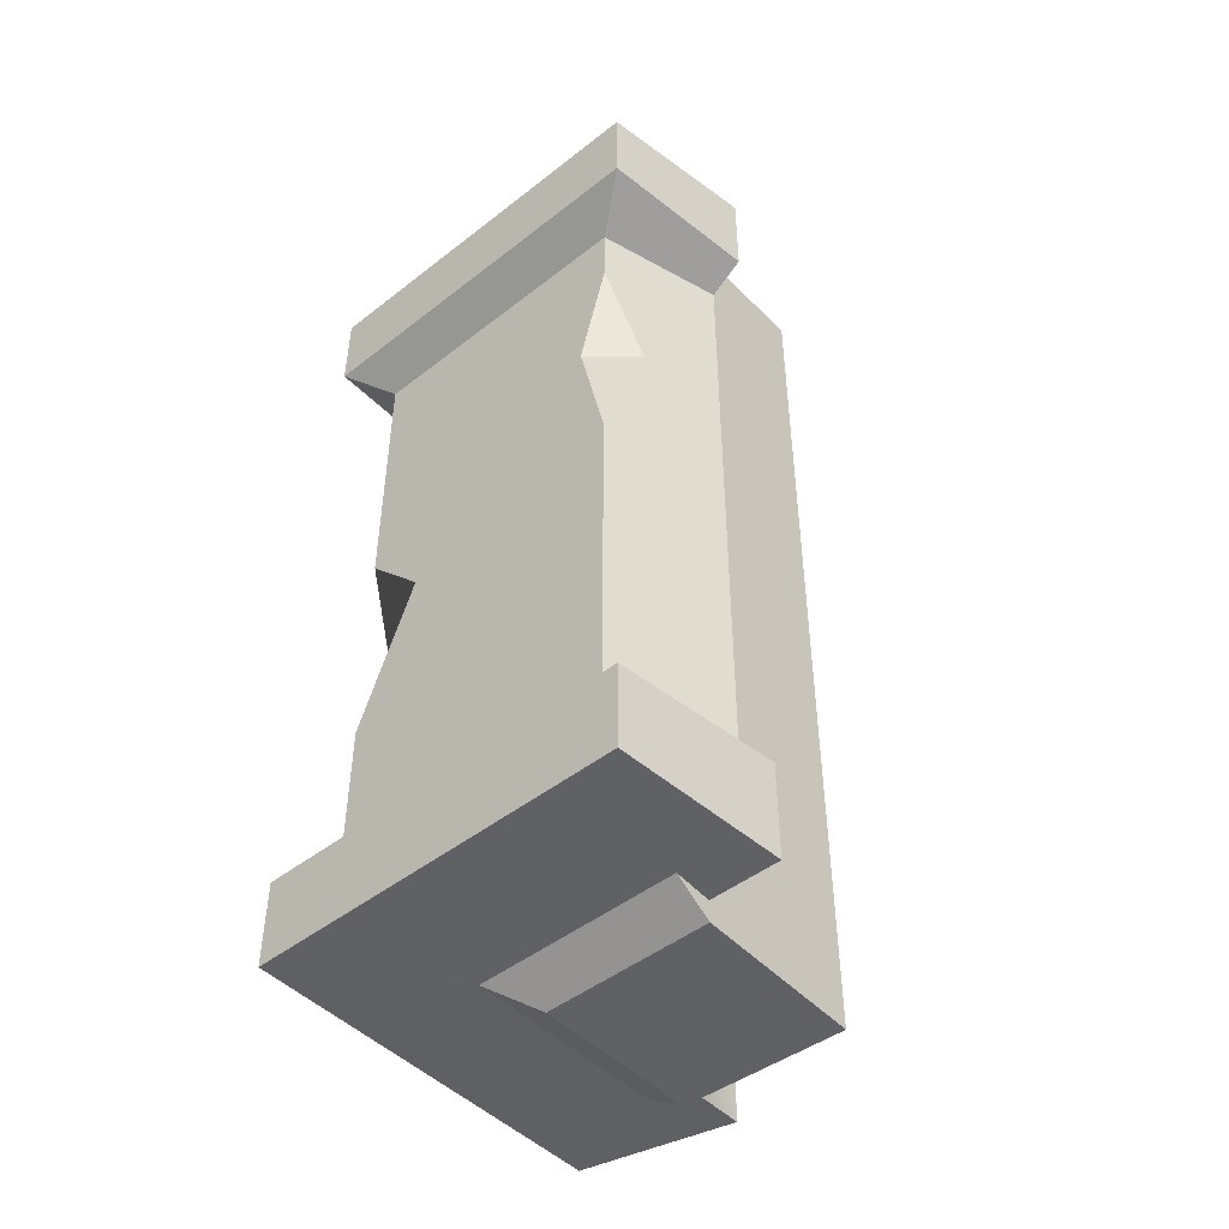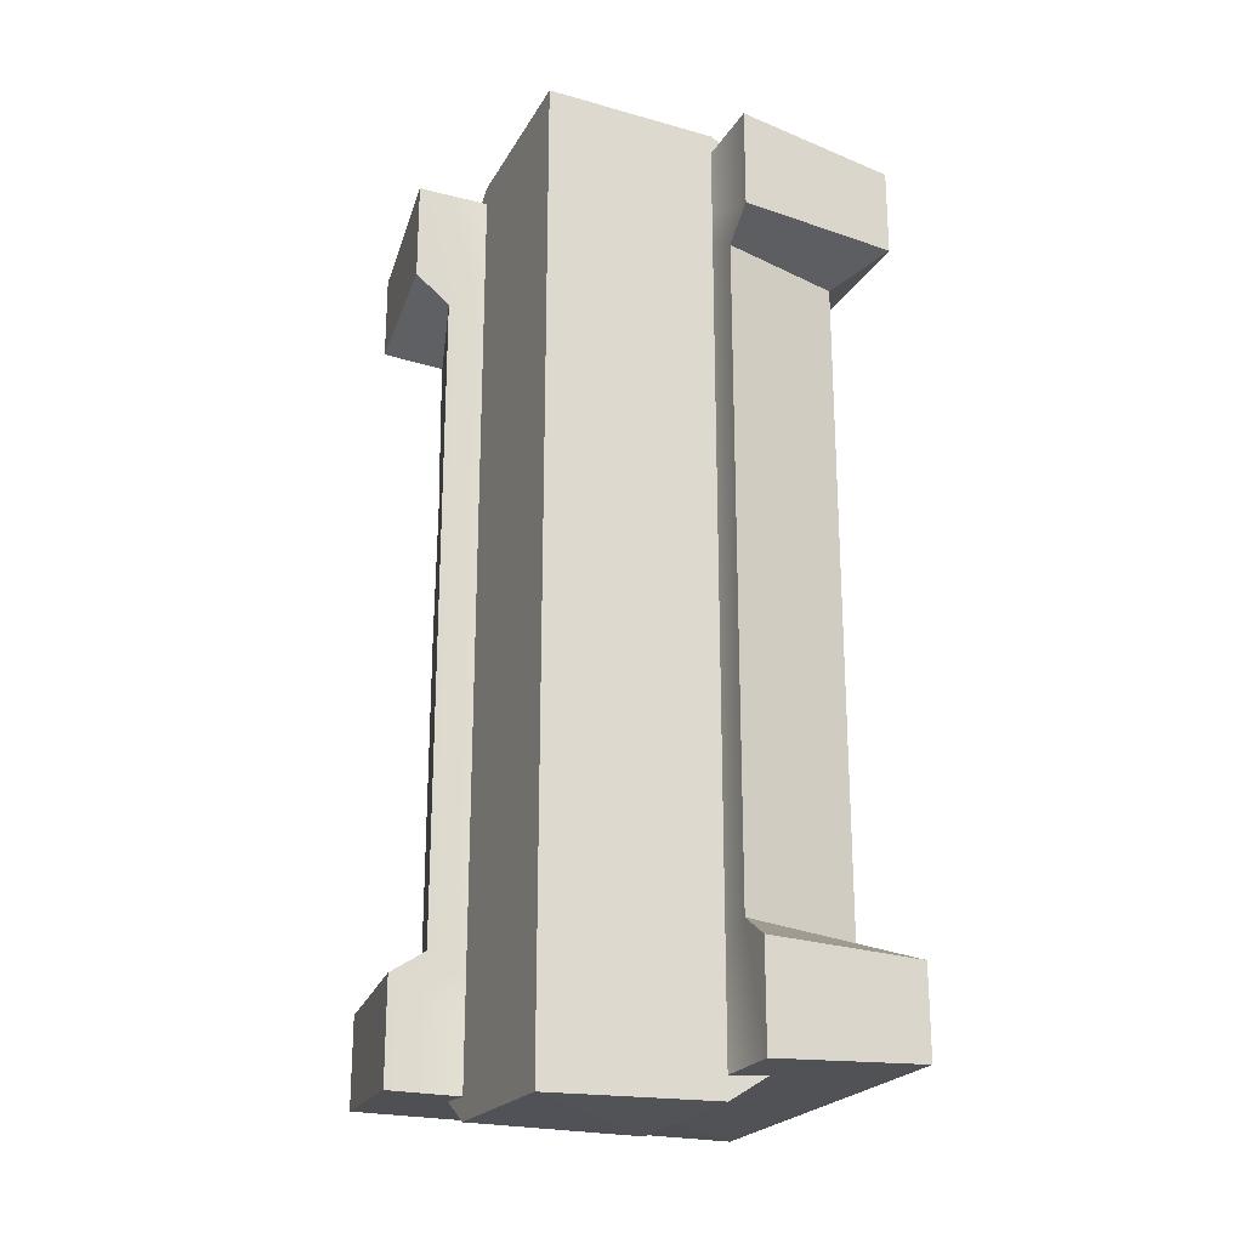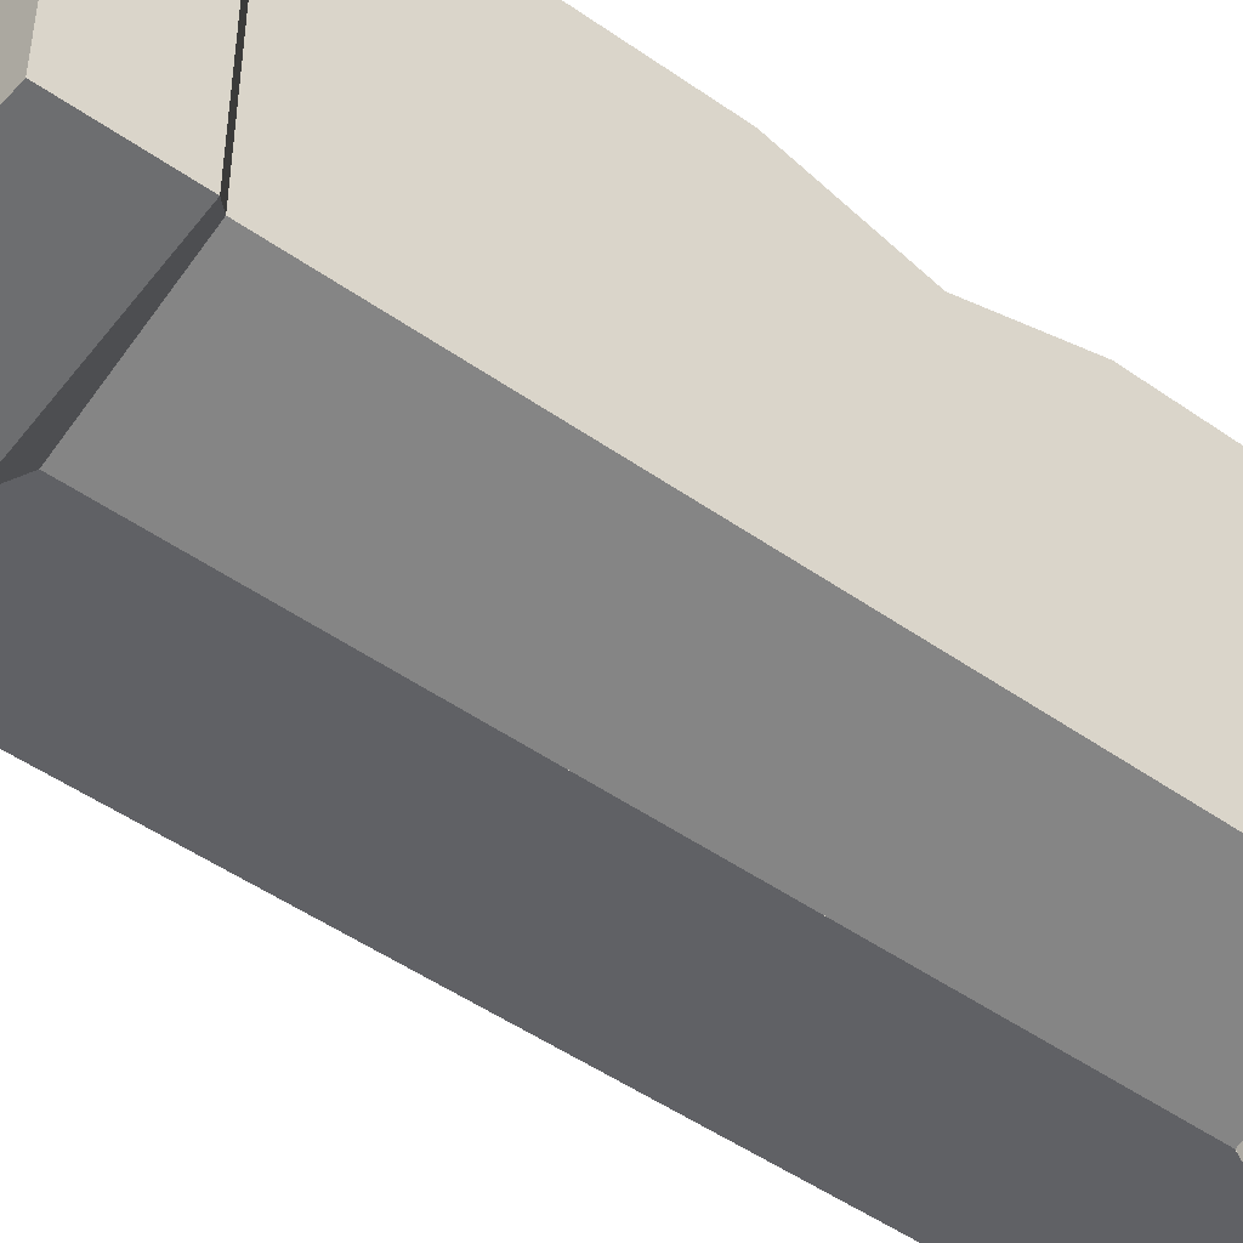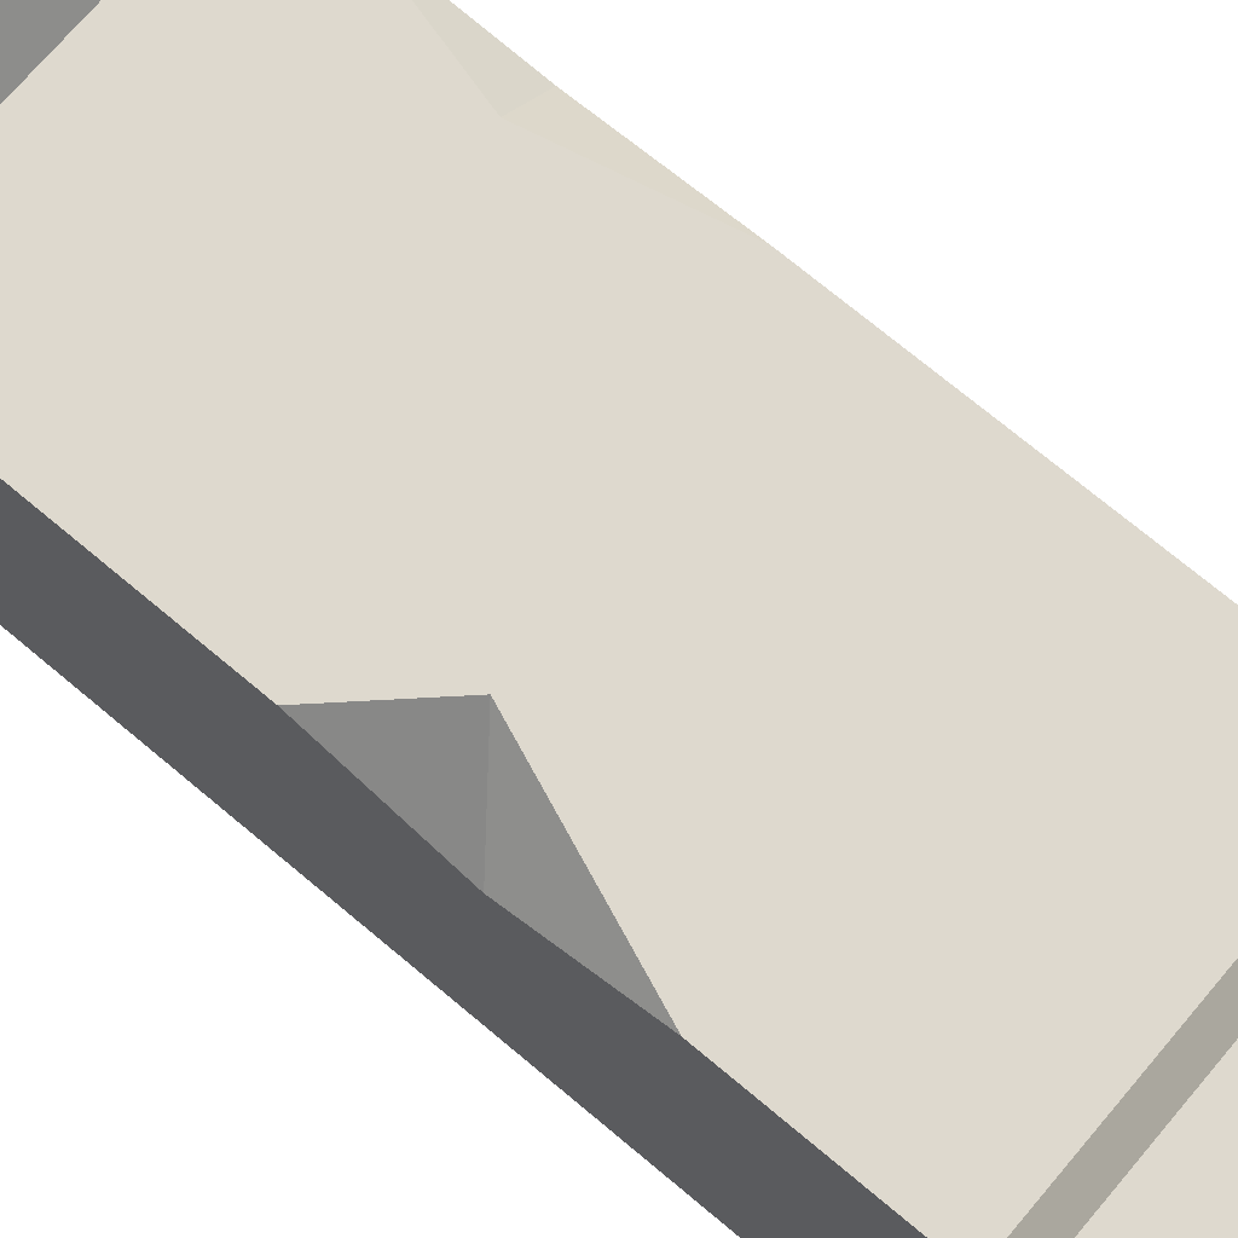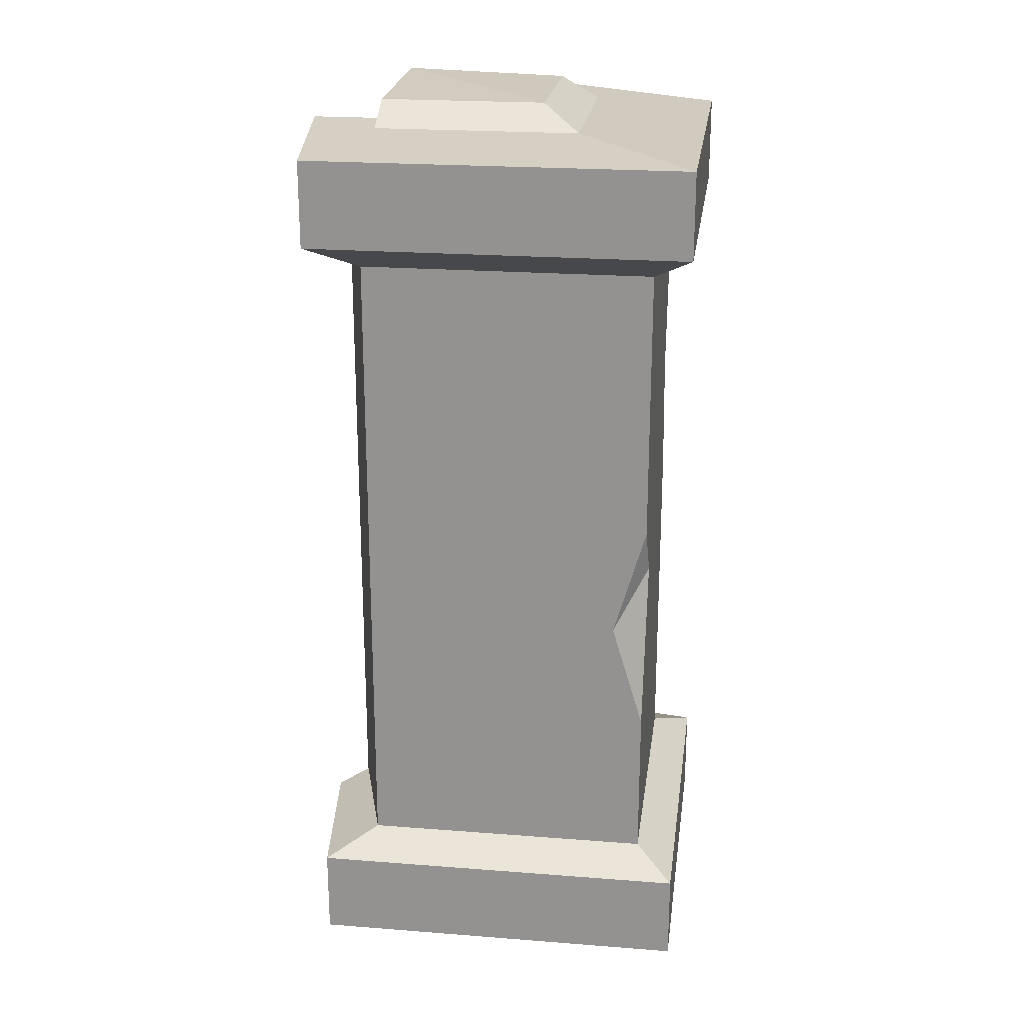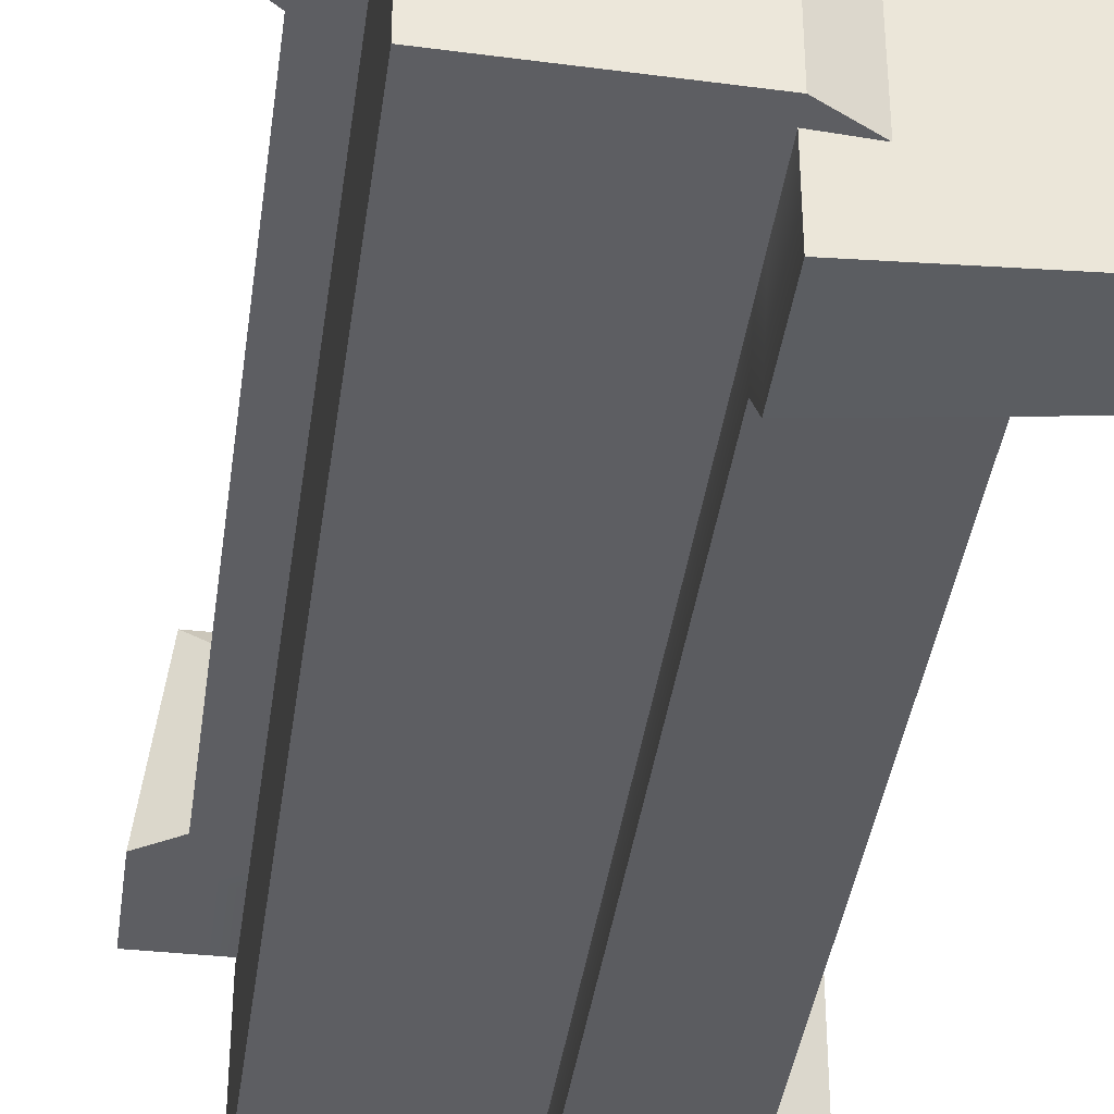
<metadata>
{"format":"obj","ext":"obj","renderer":"f3d","projection":"perspective","resolution":1024,"background":"white","views":[{"elev":-47.2,"azim":41.4,"up":"+Y"},{"elev":-23.0,"azim":156.6,"up":"+Y"},{"elev":-48.2,"azim":-128.3,"up":"+Z"},{"elev":71.5,"azim":-49.9,"up":"+Z"},{"elev":22.2,"azim":-82.3,"up":"+Y"},{"elev":-38.9,"azim":172.3,"up":"+Z"}]}
</metadata>
<code>
v -33.84 -44.34 33.82
v 5.144 -44.34 33.84
v -33.84 44.34 33.82
v 5.144 44.34 33.84
v -17.17 45.61 17.22
v 7.224 45.61 17.21
v -17.17 -45.61 17.22
v 7.224 -45.61 17.21
v -33.84 35.54 33.82
v 5.144 35.54 33.84
v 7.224 35.54 17.21
v -33.84 -35.36 33.82
v 5.144 -35.36 33.84
v 7.224 -35.36 17.21
v 3.727 -33.04 17.21
v -0.005117 -33.04 29.86
v -29.86 -33.04 29.84
v 3.727 32.86 17.21
v -0.005117 32.86 29.86
v -29.86 32.86 29.84
v -29.86 -17.44 29.84
v -29.86 4.94 29.84
v -29.86 -6.493 26.52
v -23.66 -1.667 29.86
v -0.005117 2.387 29.86
v -0.005117 26.59 29.86
v -2.99 15.46 29.86
v 1.289 15.93 25.47
v -33.84 -44.34 -5.201
v -33.84 44.34 -5.201
v -17.21 45.61 -7.281
v -17.21 -45.61 -7.281
v -33.84 35.54 -5.201
v -17.21 35.54 -7.281
v -33.84 -35.36 -5.201
v -17.21 -35.36 -7.281
v -29.86 -33.04 -0.05198
v -17.21 -33.04 -3.784
v -29.86 32.86 -0.05198
v -17.21 32.86 -3.784
v -26.88 30 26.88
v -4.7e-05 30 26.88
v -4.7e-05 24.27 17.21
v -17.21 24.27 17.21
v -26.88 42.08 26.88
v -4.7e-05 42.08 26.88
v -17.21 47.61 17.21
v -4.7e-05 47.61 17.21
v -5e-05 48.14 3e-06
v -5e-05 -48.35 3e-06
v -17.21 -24.74 17.21
v -26.88 -30.39 26.88
v -26.88 -41.65 26.88
v -17.21 -47.81 17.21
v -4.7e-05 -24.74 17.21
v -4.7e-05 -30.39 26.88
v -4.7e-05 -41.65 26.88
v -4.7e-05 -47.81 17.21
v -26.88 30 0
v -17.21 24.27 0
v -26.88 42.08 0
v -17.21 47.61 0
v -17.21 -24.74 0
v -26.88 -30.39 0
v -26.88 -41.65 0
v -17.21 -47.81 0
f 9 10 4 3
f 3 4 6 5
f 7 8 2 1
f 10 11 6 4
f 12 13 16 17
f 13 14 15 16
f 1 2 13 12
f 2 8 14 13
f 16 15 28 25
f 20 27 26 19
f 19 18 11 10
f 20 19 10 9
f 24 23 21
f 22 23 24
f 25 28 27
f 27 28 26
f 28 18 19 26
f 28 15 18
f 24 16 25 27
f 24 27 20 22
f 17 16 24 21
f 33 9 3 30
f 30 3 5 31
f 32 7 1 29
f 34 33 30 31
f 35 12 17 37
f 36 35 37 38
f 29 1 12 35
f 32 29 35 36
f 39 23 22 20
f 38 37 39 40
f 39 20 9 33
f 40 39 33 34
f 37 17 21 23
f 37 23 39
f 32 36 38 7
f 7 15 14 8
f 5 40 34 31
f 18 5 6 11
f 7 5 18 15
f 7 38 40 5
f 41 44 43 42
f 45 41 42 46
f 47 45 46 48
f 49 47 48
f 49 42 43
f 49 46 42
f 49 48 46
f 50 49 43 55
f 44 51 55 43
f 56 55 51 52
f 57 56 52 53
f 54 50 58
f 50 55 56
f 53 54 58 57
f 50 56 57 58
f 41 59 60 44
f 45 61 59 41
f 47 62 61 45
f 49 62 47
f 49 60 59
f 49 59 61
f 49 61 62
f 50 63 60 49
f 44 60 63 51
f 64 52 51 63
f 65 53 52 64
f 54 66 50
f 50 64 63
f 53 65 66 54
f 50 66 65 64

</code>
